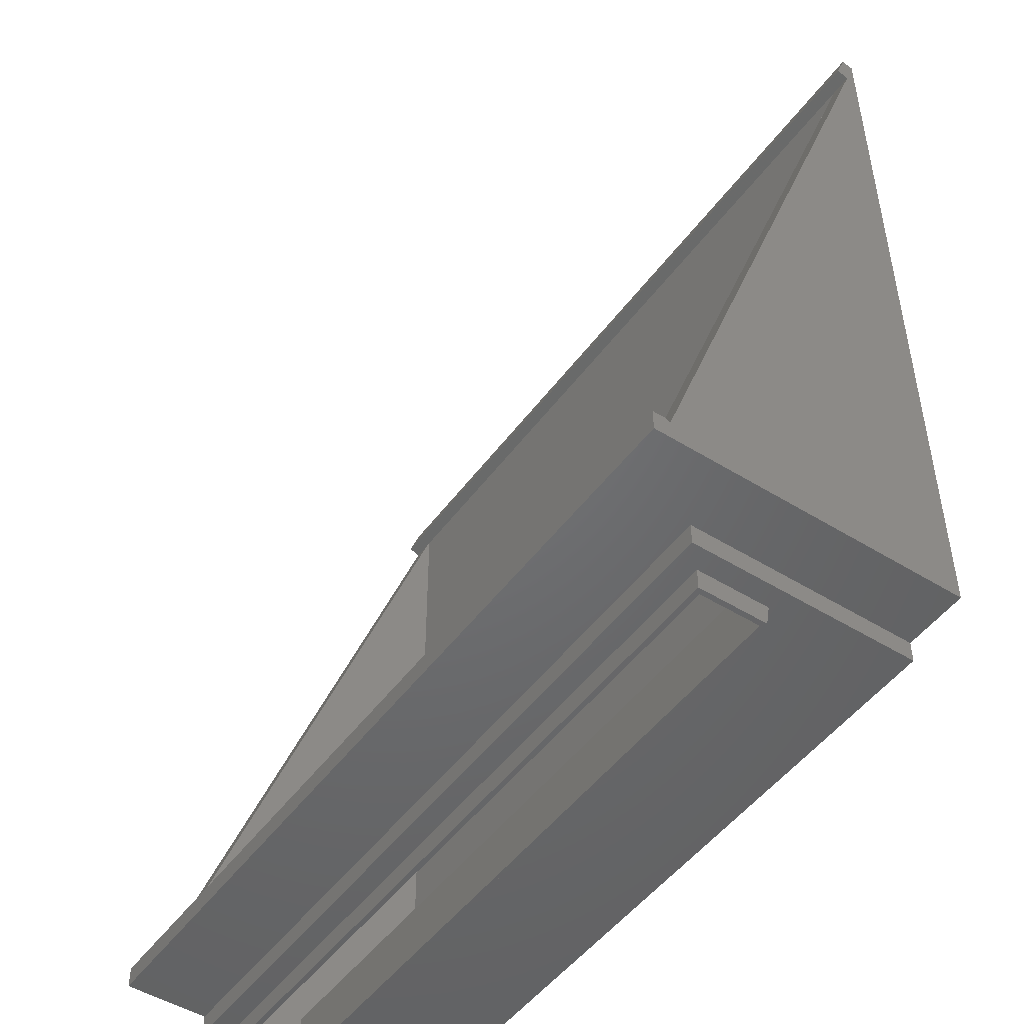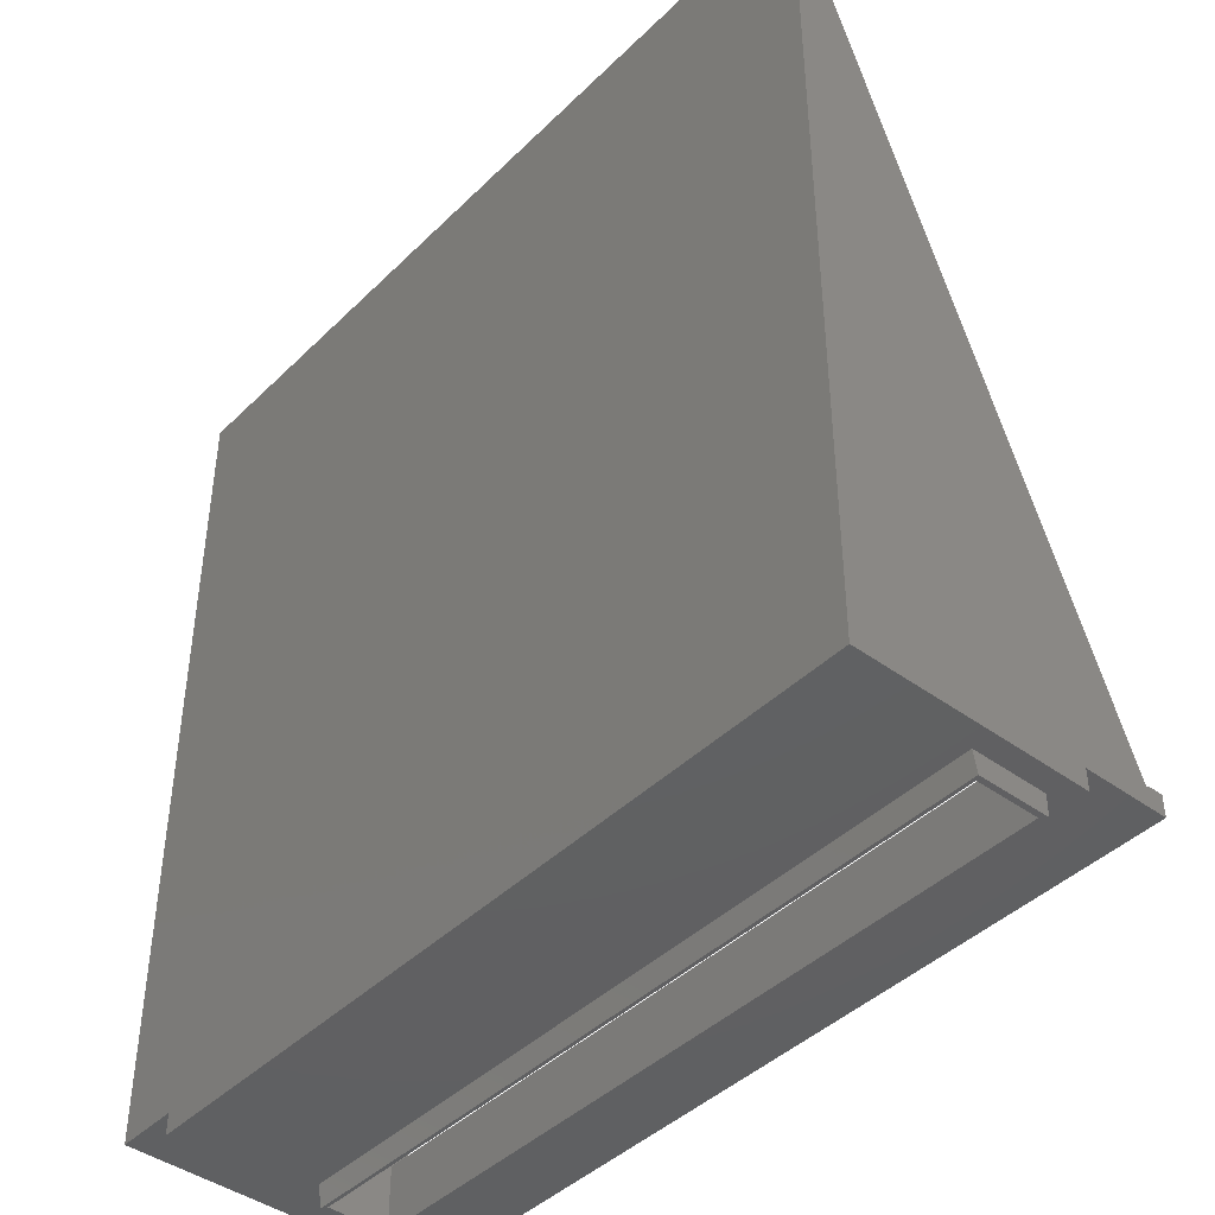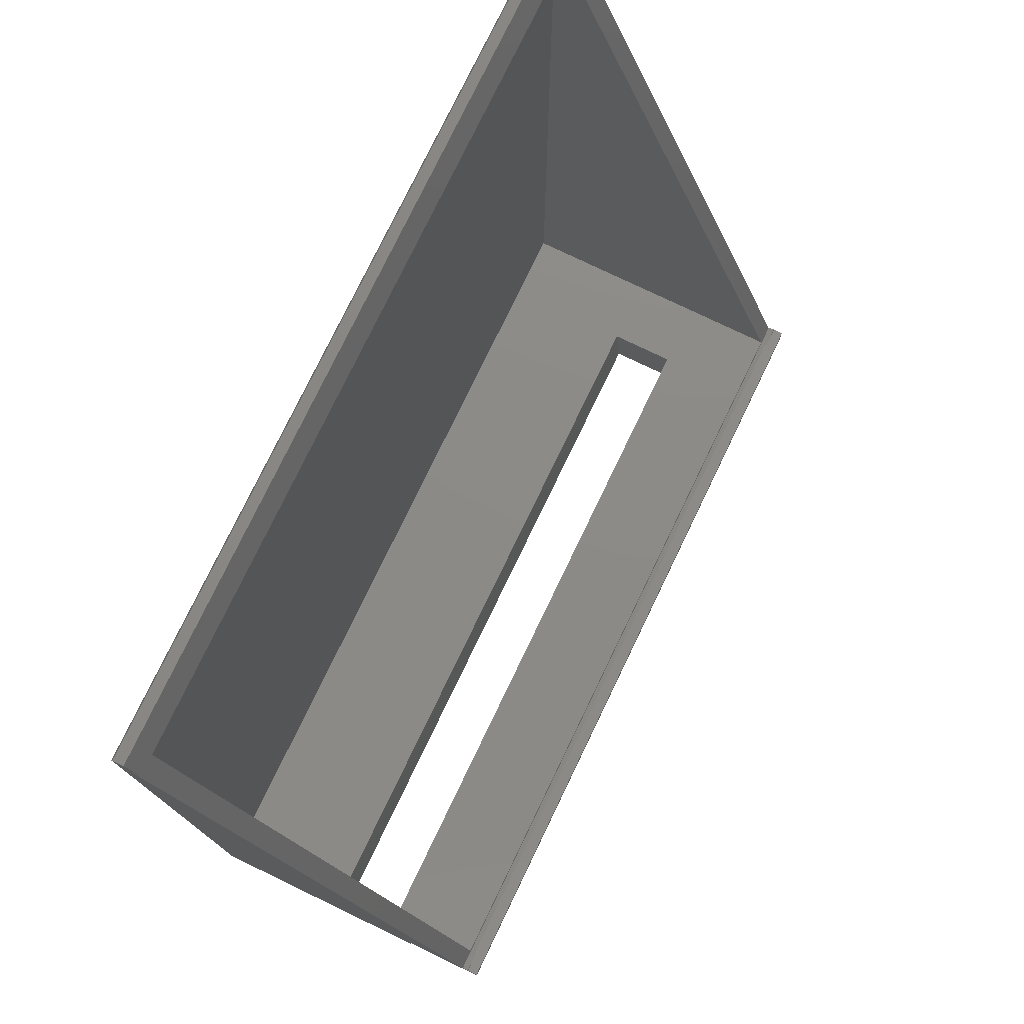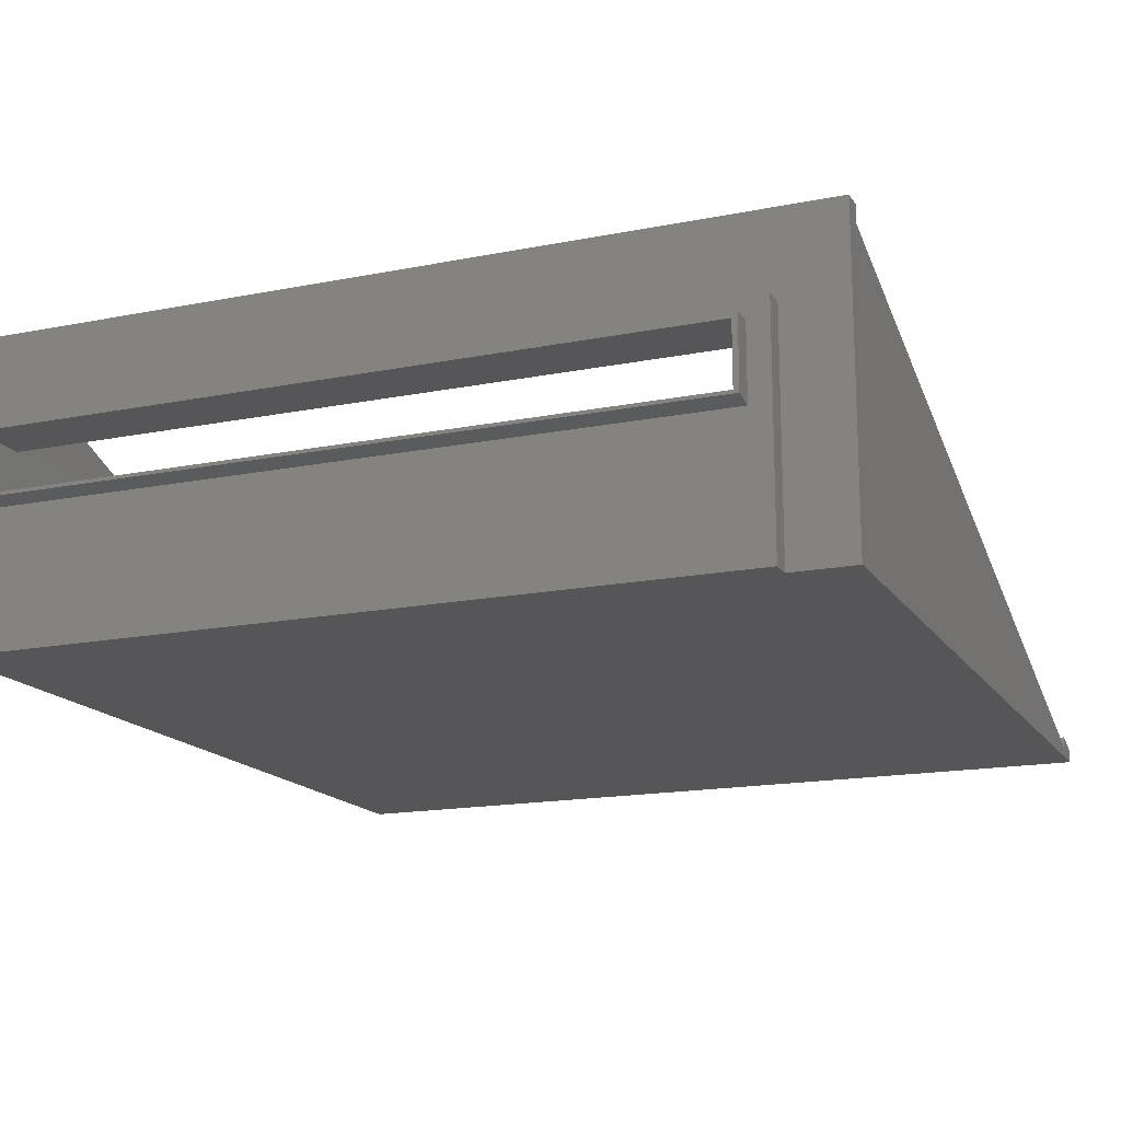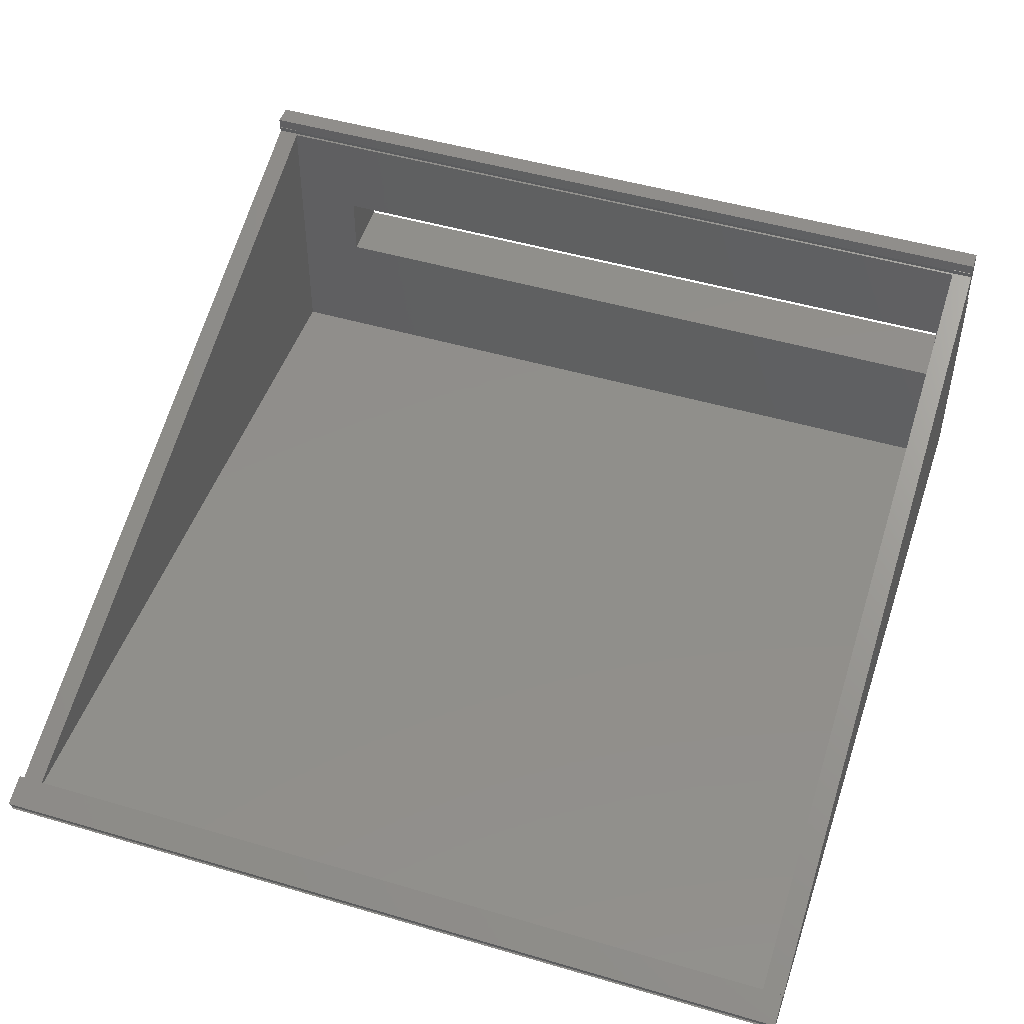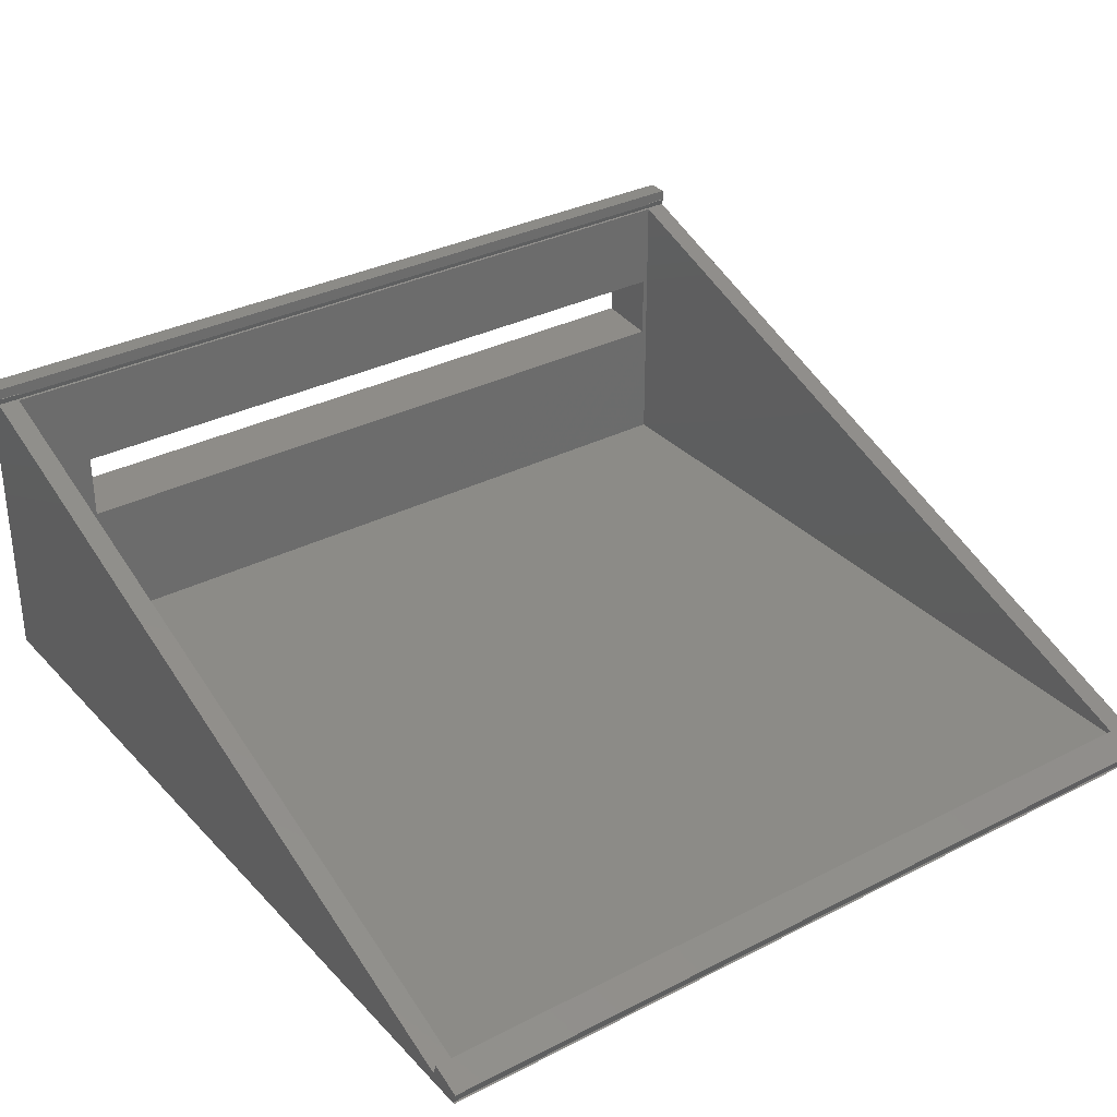
<metadata>
{"format":"stl","ext":"stl","renderer":"f3d","projection":"perspective","resolution":1024,"background":"white","views":[{"elev":-48.9,"azim":55.3,"up":"+Y"},{"elev":-42.8,"azim":-131.0,"up":"+Y"},{"elev":76.7,"azim":-64.3,"up":"+Y"},{"elev":-16.2,"azim":22.4,"up":"+Z"},{"elev":48.1,"azim":-161.7,"up":"+Z"},{"elev":32.7,"azim":144.6,"up":"+Z"}]}
</metadata>
<code>
# stl→obj: 64 verts, 128 faces
v 0 0 0.7436
v 76 0 0.7436
v 0 75.7 0.7436
v 76 75.7 0.7436
v 72 -2 0
v 78 -2 0
v 72 -2 22
v 78 -2 30
v -2 -2 30
v -2 -2 22
v 76 0 28.3
v 69.5 0 13.15
v 0.5 0 13.15
v 0 0 28.3
v 0.5 0 19.5
v 69.5 0 19.5
v 0 75 1
v 78 77.83 0
v 78 77.82 -0.02606
v -2 77.83 0
v -2 77.82 -0.02606
v 76 75 1
v -2 75.41 2.128
v 78 75.41 2.128
v -2 78.23 1.102
v 78 78.23 1.102
v 78 77.75 0
v -2 77.75 0
v -2 77.85 0.05614
v 78 77.85 0.05614
v 78 78 0
v -2 78 0
v -2 -4 0
v 72 -4 0
v 70 -4 13
v 70 -4 20
v 70 -6 13.35
v 70 -6 20
v 0 -4 20
v 0 -6 20
v 0 -4 13
v 0 -6 13.35
v 0.5 -6 13.67
v 69.5 -6 13.67
v 69.5 -6 19.5
v 0.5 -6 19.5
v 72 -4 22
v -2 -4 22
v 76 0.05016 28.98
v 78 0.05016 28.98
v 76 0 28.84
v 78 -0.1754 28.36
v -2 -0.1754 28.36
v 0 0 28.84
v -2 0.05016 28.98
v 0 0.05016 28.98
v -2 75 1
v 78 75 1
v 78 0 29
v 78 0 30
v 76 0 29
v 0 0 29
v -2 0 30
v -2 0 29
f 1 2 3
f 3 2 4
f 5 6 7
f 7 6 8
f 7 8 9
f 9 10 7
f 11 2 12
f 12 2 1
f 12 1 13
f 13 1 14
f 13 14 15
f 15 14 16
f 16 14 11
f 16 11 12
f 3 17 1
f 1 17 14
f 18 19 20
f 20 19 21
f 3 4 17
f 17 4 22
f 23 24 25
f 25 24 26
f 27 28 19
f 19 28 21
f 29 25 30
f 30 25 26
f 30 31 29
f 29 31 32
f 6 5 27
f 27 5 28
f 28 5 33
f 33 5 34
f 4 2 22
f 22 2 11
f 35 36 37
f 37 36 38
f 36 39 38
f 38 39 40
f 41 35 42
f 42 35 37
f 41 42 39
f 39 42 40
f 43 42 44
f 44 42 37
f 44 37 45
f 45 37 38
f 45 38 40
f 43 46 42
f 42 46 40
f 40 46 45
f 7 10 47
f 47 10 48
f 5 7 34
f 34 7 47
f 39 48 41
f 41 48 33
f 41 33 35
f 35 33 34
f 35 34 47
f 39 36 48
f 48 36 47
f 47 36 35
f 49 50 51
f 51 50 52
f 51 52 53
f 51 53 54
f 54 53 55
f 54 55 56
f 57 17 23
f 23 17 22
f 23 22 24
f 24 22 58
f 22 11 58
f 58 11 52
f 52 11 14
f 52 14 53
f 53 14 57
f 57 14 17
f 31 30 18
f 18 30 27
f 18 27 19
f 27 30 58
f 58 30 26
f 58 26 24
f 27 58 6
f 6 58 52
f 6 52 8
f 8 52 59
f 8 59 60
f 52 50 59
f 49 51 61
f 51 54 61
f 61 54 62
f 61 62 60
f 60 62 63
f 63 62 64
f 60 59 61
f 54 56 62
f 55 64 56
f 56 64 62
f 49 61 50
f 50 61 59
f 45 16 44
f 44 16 12
f 12 13 44
f 44 13 43
f 13 15 43
f 43 15 46
f 15 16 46
f 46 16 45
f 32 20 29
f 29 20 28
f 29 28 57
f 57 28 33
f 57 33 10
f 10 33 48
f 20 21 28
f 57 10 53
f 53 10 9
f 53 9 64
f 64 9 63
f 64 55 53
f 23 25 57
f 57 25 29
f 60 63 8
f 8 63 9
f 18 20 31
f 31 20 32

</code>
